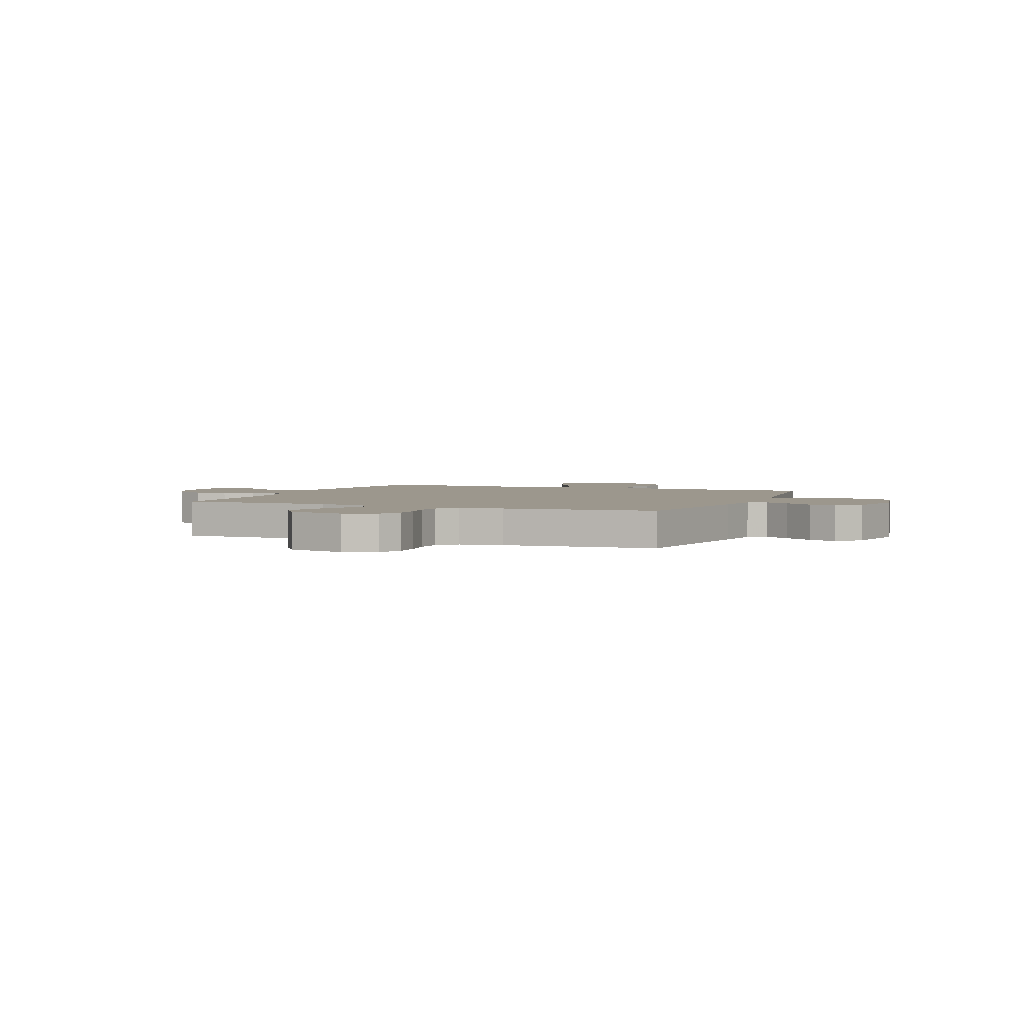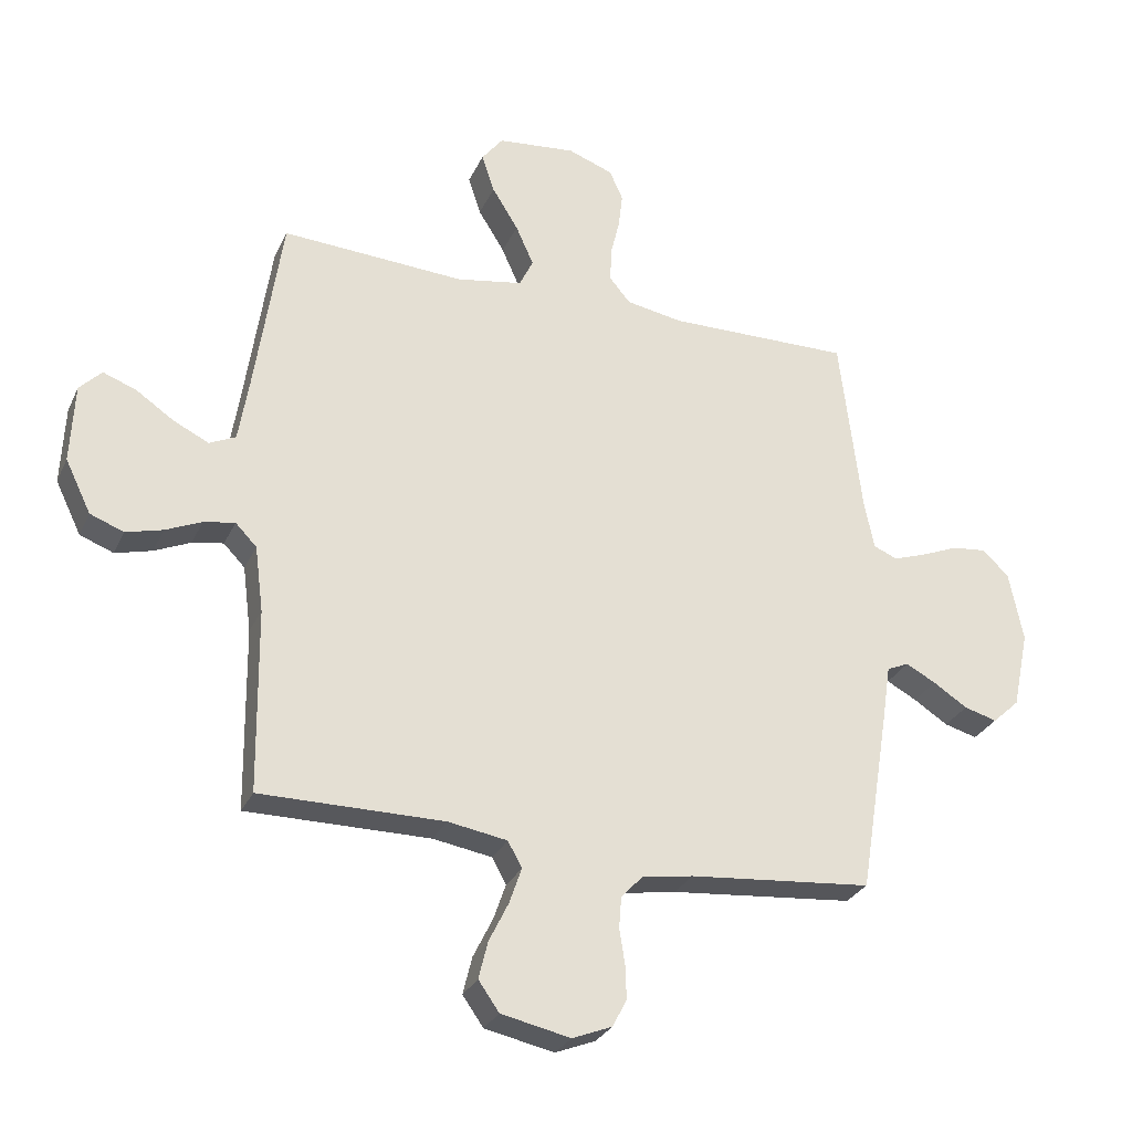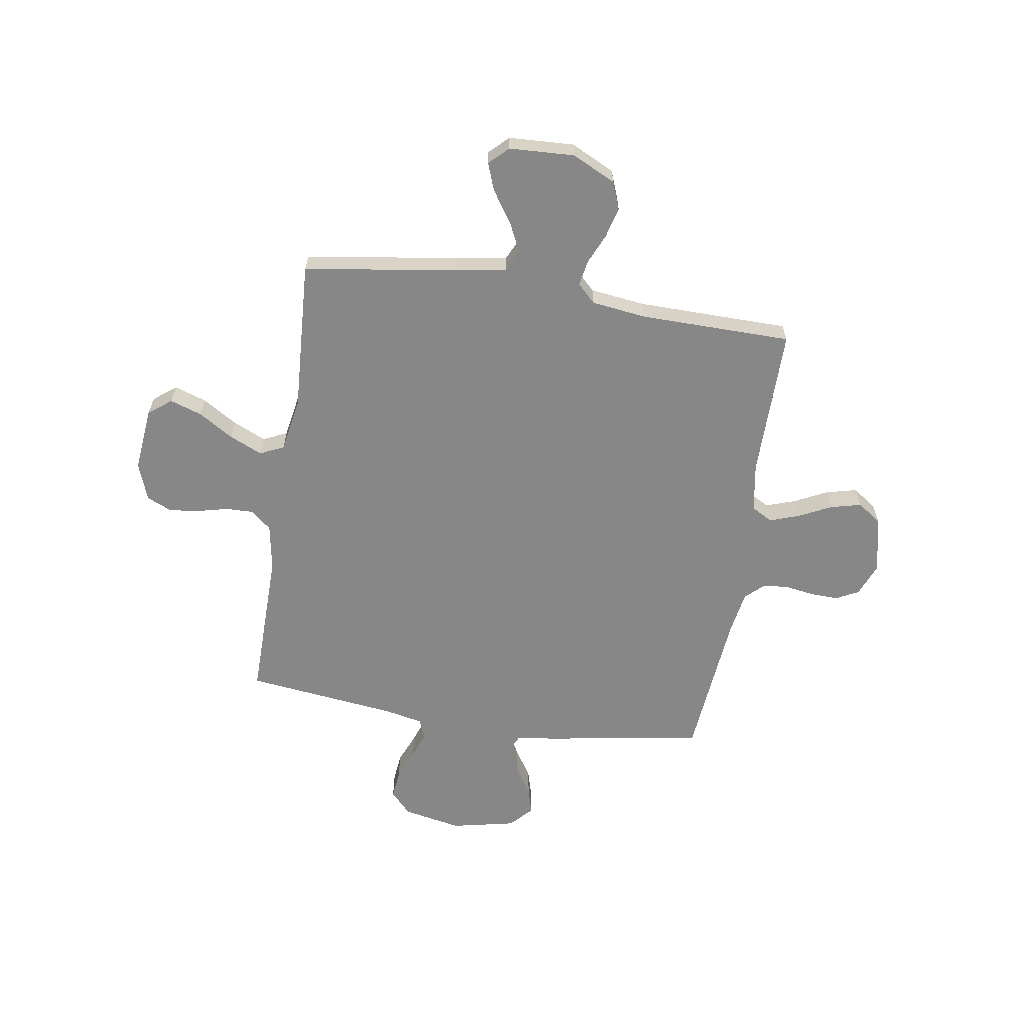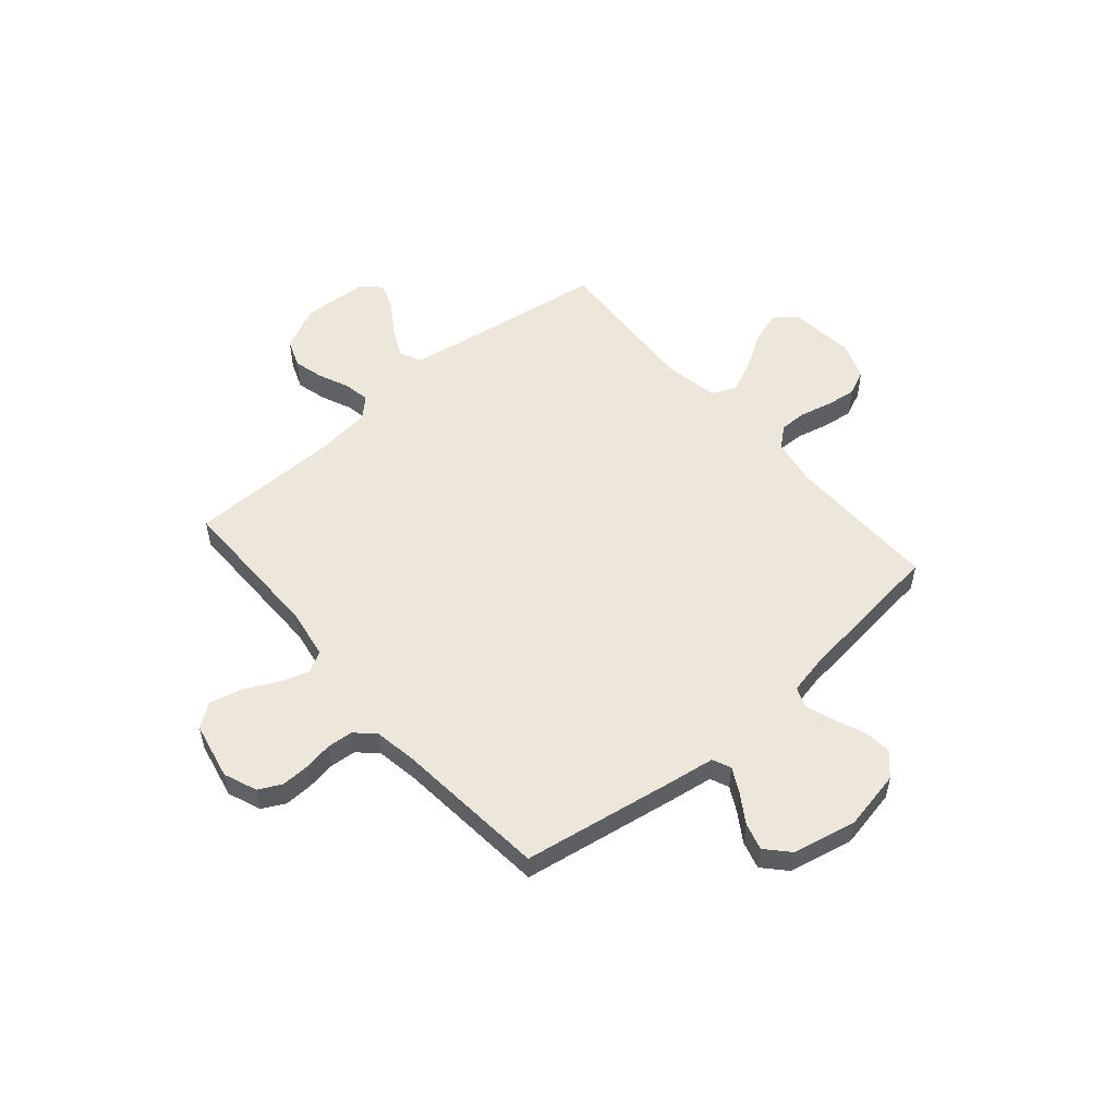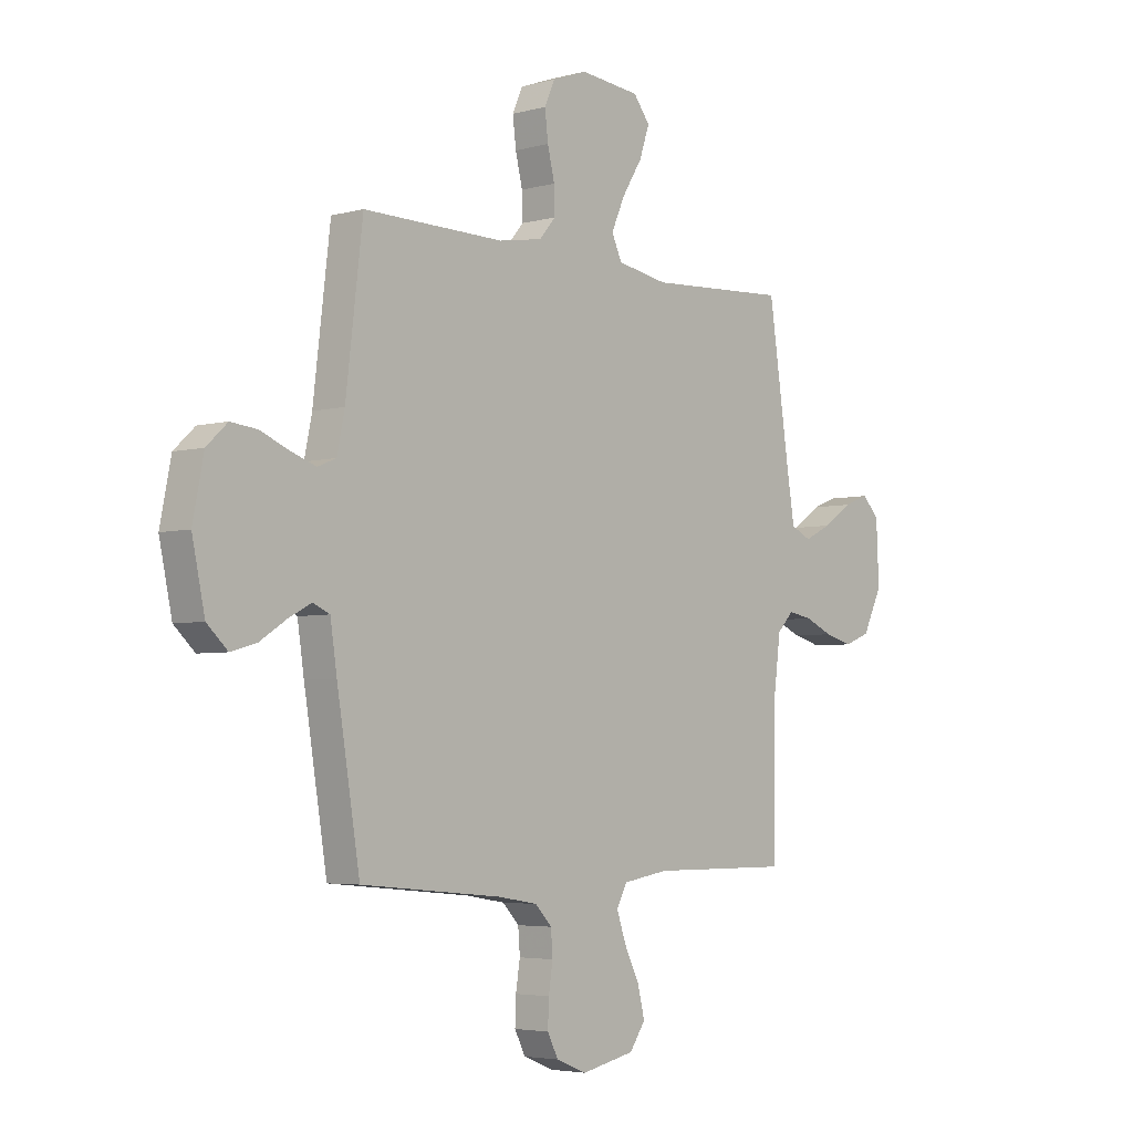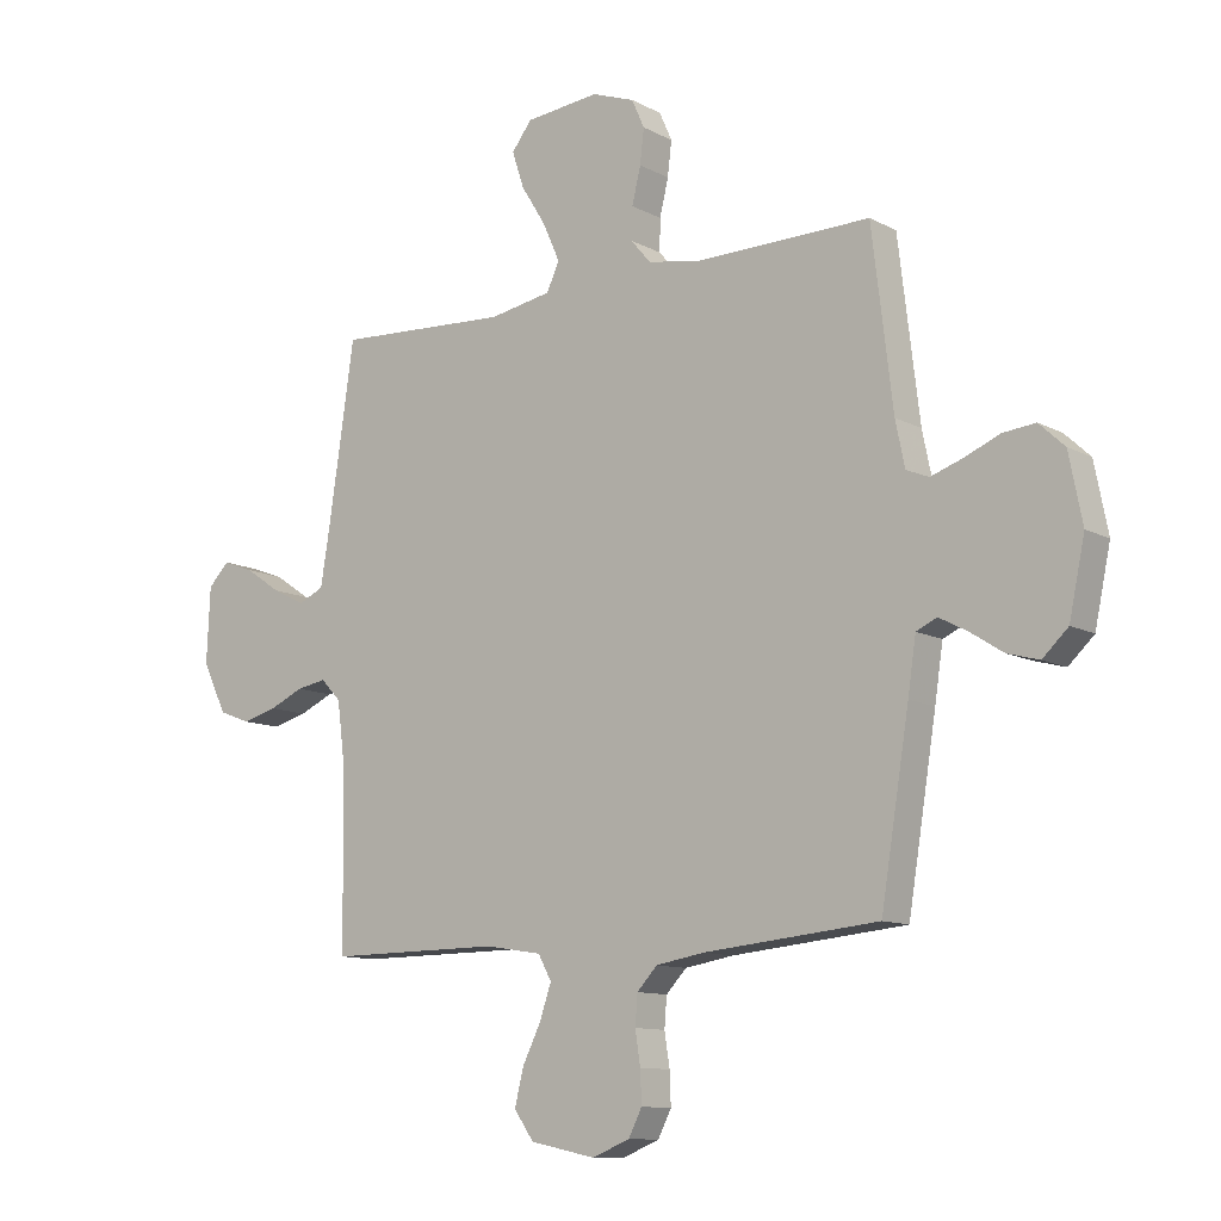
<metadata>
{"format":"obj","ext":"obj","renderer":"f3d","projection":"perspective","resolution":1024,"background":"white","views":[{"elev":2.9,"azim":-157.7,"up":"+Y"},{"elev":-28.6,"azim":158.9,"up":"+Z"},{"elev":-62.3,"azim":81.1,"up":"+Y"},{"elev":53.6,"azim":-130.6,"up":"+Y"},{"elev":-4.2,"azim":-48.5,"up":"+Z"},{"elev":-11.1,"azim":-142.0,"up":"+Z"}]}
</metadata>
<code>
v 0.5 0.07 -0.5
v 0.2 0.07 -0.499
v 0.103 0.07 -0.515
v 0.08 0.07 -0.557
v 0.1 0.07 -0.615
v 0.132 0.07 -0.68
v 0.147 0.07 -0.741
v 0.113 0.07 -0.789
v 0 0.07 -0.813
v -0.065 0.07 -0.787
v -0.088 0.07 -0.742
v -0.086 0.07 -0.687
v -0.077 0.07 -0.63
v -0.081 0.07 -0.579
v -0.116 0.07 -0.542
v -0.2 0.07 -0.528
v -0.5 0.07 -0.5
v -0.549 0.07 -0.2
v -0.563 0.07 -0.107
v -0.599 0.07 -0.091
v -0.648 0.07 -0.117
v -0.704 0.07 -0.153
v -0.758 0.07 -0.168
v -0.802 0.07 -0.127
v -0.829 0.07 0
v -0.806 0.07 0.116
v -0.762 0.07 0.157
v -0.706 0.07 0.151
v -0.646 0.07 0.126
v -0.591 0.07 0.107
v -0.552 0.07 0.123
v -0.536 0.07 0.2
v -0.5 0.07 0.5
v -0.2 0.07 0.496
v -0.107 0.07 0.512
v -0.073 0.07 0.552
v -0.074 0.07 0.607
v -0.089 0.07 0.669
v -0.096 0.07 0.728
v -0.074 0.07 0.777
v 0 0.07 0.804
v 0.128 0.07 0.791
v 0.163 0.07 0.746
v 0.142 0.07 0.683
v 0.099 0.07 0.614
v 0.07 0.07 0.549
v 0.092 0.07 0.502
v 0.2 0.07 0.483
v 0.5 0.07 0.5
v 0.544 0.07 0.2
v 0.561 0.07 0.096
v 0.604 0.07 0.076
v 0.662 0.07 0.104
v 0.724 0.07 0.146
v 0.778 0.07 0.166
v 0.814 0.07 0.129
v 0.82 0.07 0
v 0.778 0.07 -0.086
v 0.723 0.07 -0.107
v 0.663 0.07 -0.091
v 0.604 0.07 -0.065
v 0.553 0.07 -0.056
v 0.518 0.07 -0.092
v 0.504 0.07 -0.2
v 0.5 0 -0.5
v 0.2 0 -0.499
v 0.103 0 -0.515
v 0.08 0 -0.557
v 0.1 0 -0.615
v 0.132 0 -0.68
v 0.147 0 -0.741
v 0.113 0 -0.789
v 0 0 -0.813
v -0.065 0 -0.787
v -0.088 0 -0.742
v -0.086 0 -0.687
v -0.077 0 -0.63
v -0.081 0 -0.579
v -0.116 0 -0.542
v -0.2 0 -0.528
v -0.5 0 -0.5
v -0.549 0 -0.2
v -0.563 0 -0.107
v -0.599 0 -0.091
v -0.648 0 -0.117
v -0.704 0 -0.153
v -0.758 0 -0.168
v -0.802 0 -0.127
v -0.829 0 0
v -0.806 0 0.116
v -0.762 0 0.157
v -0.706 0 0.151
v -0.646 0 0.126
v -0.591 0 0.107
v -0.552 0 0.123
v -0.536 0 0.2
v -0.5 0 0.5
v -0.2 0 0.496
v -0.107 0 0.512
v -0.073 0 0.552
v -0.074 0 0.607
v -0.089 0 0.669
v -0.096 0 0.728
v -0.074 0 0.777
v 0 0 0.804
v 0.128 0 0.791
v 0.163 0 0.746
v 0.142 0 0.683
v 0.099 0 0.614
v 0.07 0 0.549
v 0.092 0 0.502
v 0.2 0 0.483
v 0.5 0 0.5
v 0.544 0 0.2
v 0.561 0 0.096
v 0.604 0 0.076
v 0.662 0 0.104
v 0.724 0 0.146
v 0.778 0 0.166
v 0.814 0 0.129
v 0.82 0 0
v 0.778 0 -0.086
v 0.723 0 -0.107
v 0.663 0 -0.091
v 0.604 0 -0.065
v 0.553 0 -0.056
v 0.518 0 -0.092
v 0.504 0 -0.2
f 58 59 60 61
f 58 61 62
f 57 58 62
f 56 57 62
f 53 54 55 56
f 52 53 56 62
f 51 52 62 63
f 48 49 50
f 47 48 50 51
f 42 43 44 45
f 42 45 46
f 41 42 46
f 40 41 46
f 37 38 39 40
f 36 37 40 46
f 35 36 46 47
f 32 33 34
f 31 32 34 35
f 26 27 28 29
f 26 29 30
f 25 26 30
f 24 25 30 31
f 21 22 23 24
f 20 21 24 31
f 16 17 18 19
f 15 16 19
f 10 11 12 13
f 8 9 10 13
f 8 13 14
f 5 6 7 8
f 4 5 8 14
f 3 4 14 15
f 64 1 2
f 63 64 2 3
f 19 20 31 35
f 35 47 51 63
f 19 35 63
f 3 15 19 63
f 125 124 123 122
f 126 125 122
f 126 122 121
f 126 121 120
f 120 119 118 117
f 126 120 117 116
f 127 126 116 115
f 114 113 112
f 115 114 112 111
f 109 108 107 106
f 110 109 106
f 110 106 105
f 110 105 104
f 104 103 102 101
f 110 104 101 100
f 111 110 100 99
f 98 97 96
f 99 98 96 95
f 93 92 91 90
f 94 93 90
f 94 90 89
f 95 94 89 88
f 88 87 86 85
f 95 88 85 84
f 83 82 81 80
f 83 80 79
f 77 76 75 74
f 77 74 73 72
f 78 77 72
f 72 71 70 69
f 78 72 69 68
f 79 78 68 67
f 66 65 128
f 67 66 128 127
f 99 95 84 83
f 127 115 111 99
f 127 99 83
f 127 83 79 67
f 1 65 66 2
f 2 66 67 3
f 3 67 68 4
f 4 68 69 5
f 5 69 70 6
f 6 70 71 7
f 7 71 72 8
f 8 72 73 9
f 9 73 74 10
f 10 74 75 11
f 11 75 76 12
f 12 76 77 13
f 13 77 78 14
f 14 78 79 15
f 15 79 80 16
f 16 80 81 17
f 17 81 82 18
f 18 82 83 19
f 19 83 84 20
f 20 84 85 21
f 21 85 86 22
f 22 86 87 23
f 23 87 88 24
f 24 88 89 25
f 25 89 90 26
f 26 90 91 27
f 27 91 92 28
f 28 92 93 29
f 29 93 94 30
f 30 94 95 31
f 31 95 96 32
f 32 96 97 33
f 33 97 98 34
f 34 98 99 35
f 35 99 100 36
f 36 100 101 37
f 37 101 102 38
f 38 102 103 39
f 39 103 104 40
f 40 104 105 41
f 41 105 106 42
f 42 106 107 43
f 43 107 108 44
f 44 108 109 45
f 45 109 110 46
f 46 110 111 47
f 47 111 112 48
f 48 112 113 49
f 49 113 114 50
f 50 114 115 51
f 51 115 116 52
f 52 116 117 53
f 53 117 118 54
f 54 118 119 55
f 55 119 120 56
f 56 120 121 57
f 57 121 122 58
f 58 122 123 59
f 59 123 124 60
f 60 124 125 61
f 61 125 126 62
f 62 126 127 63
f 63 127 128 64
f 64 128 65 1

</code>
